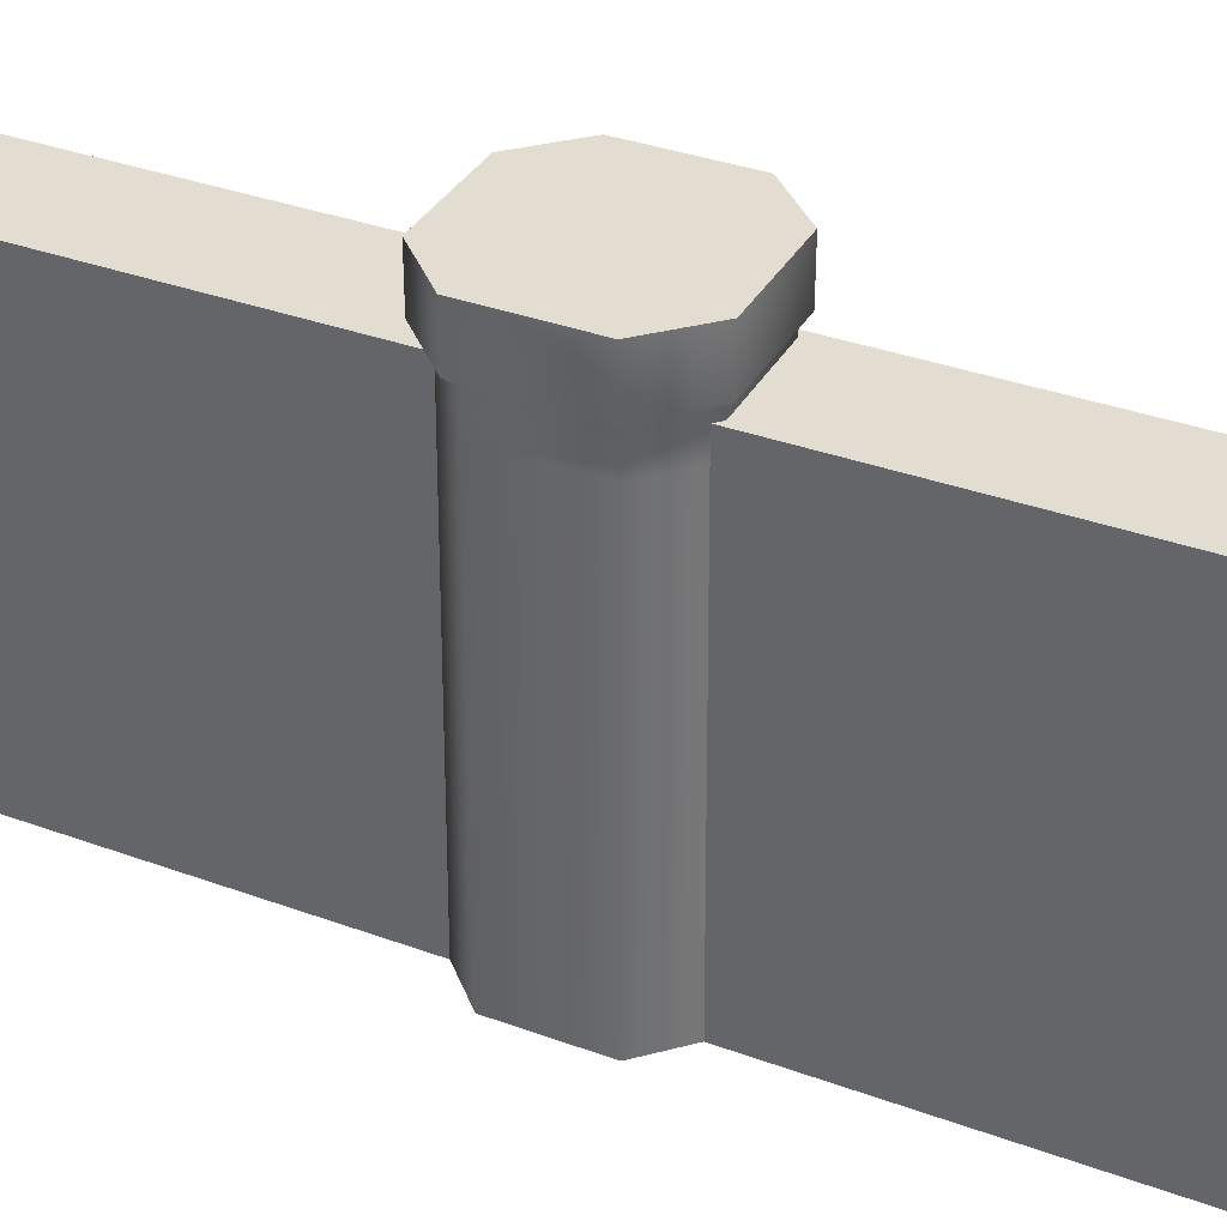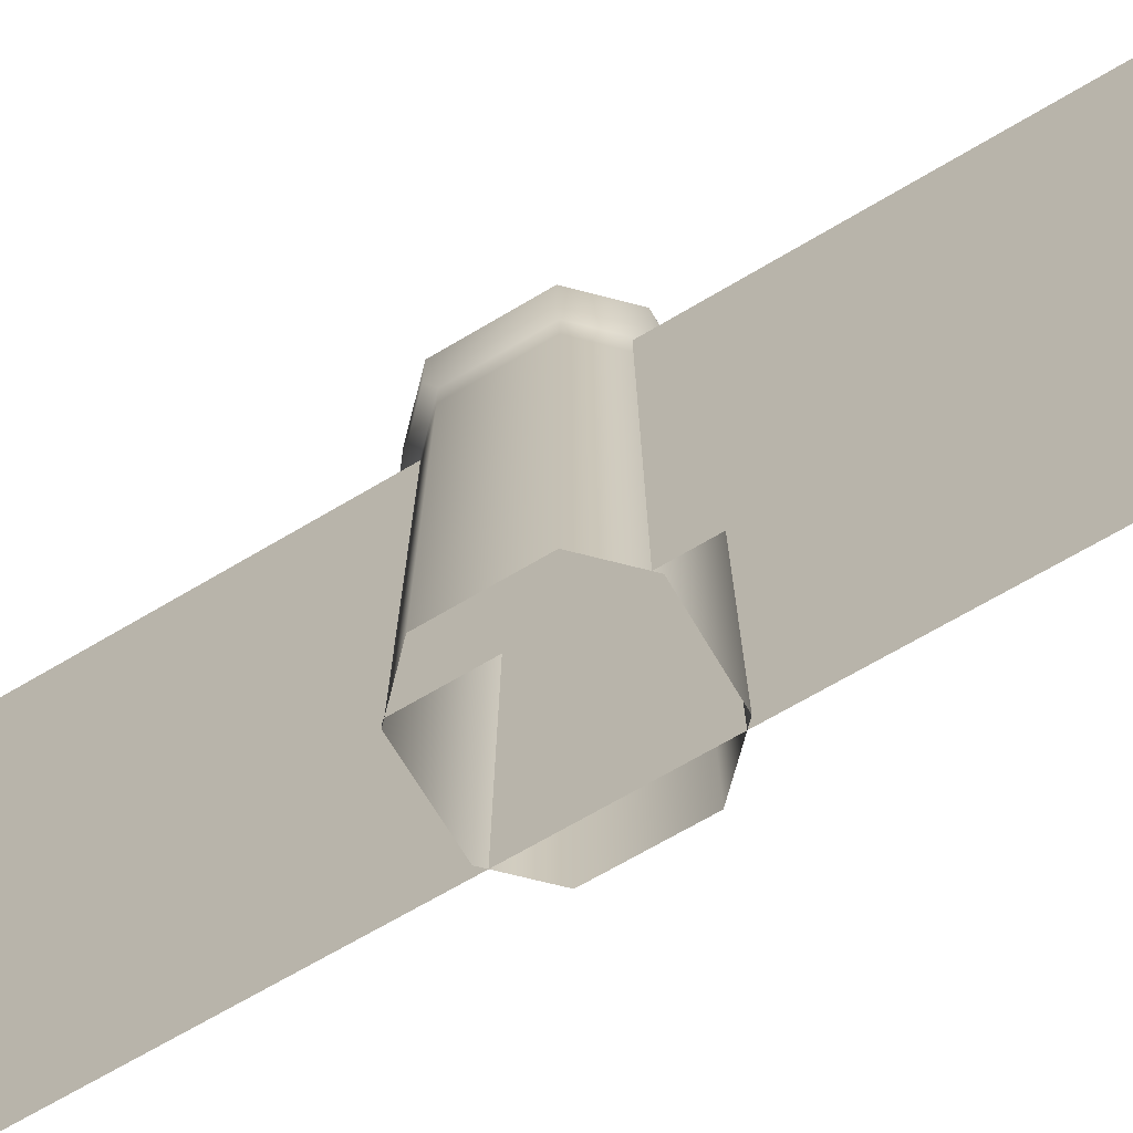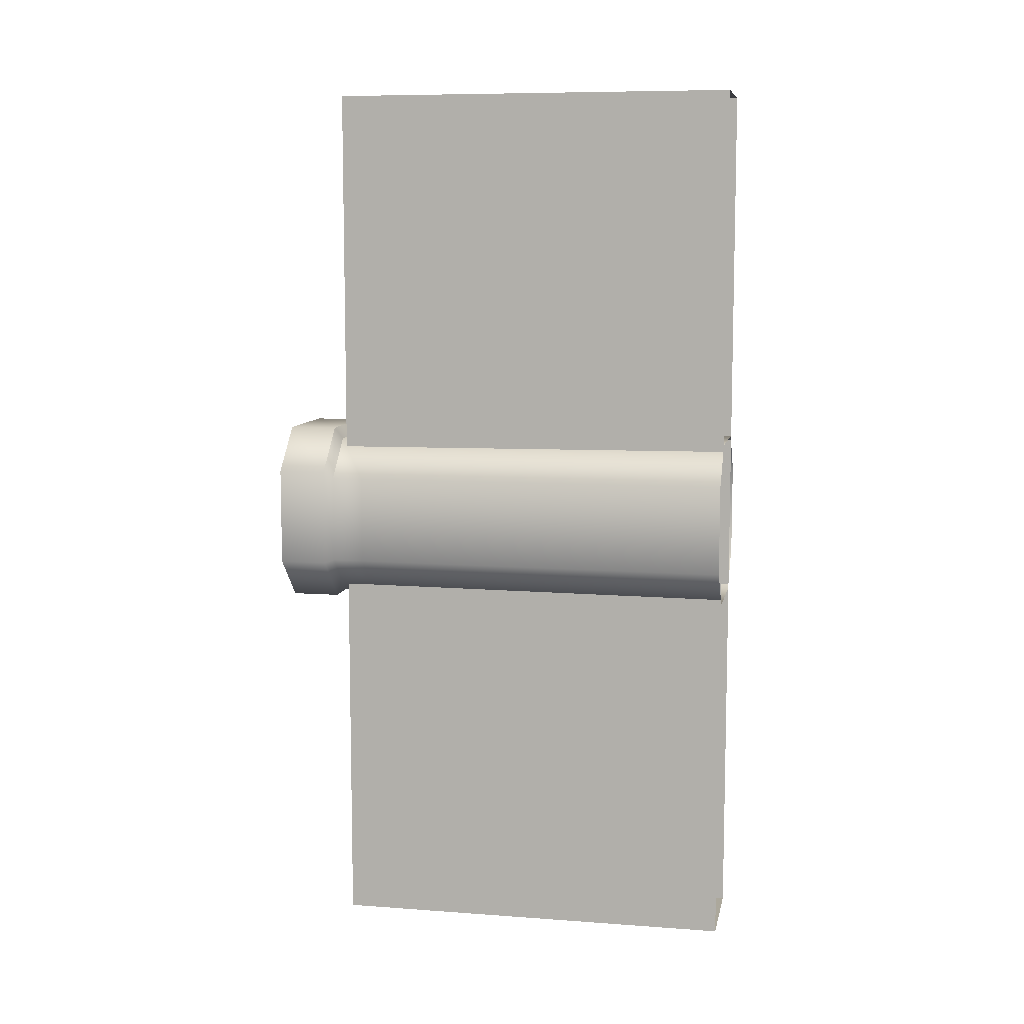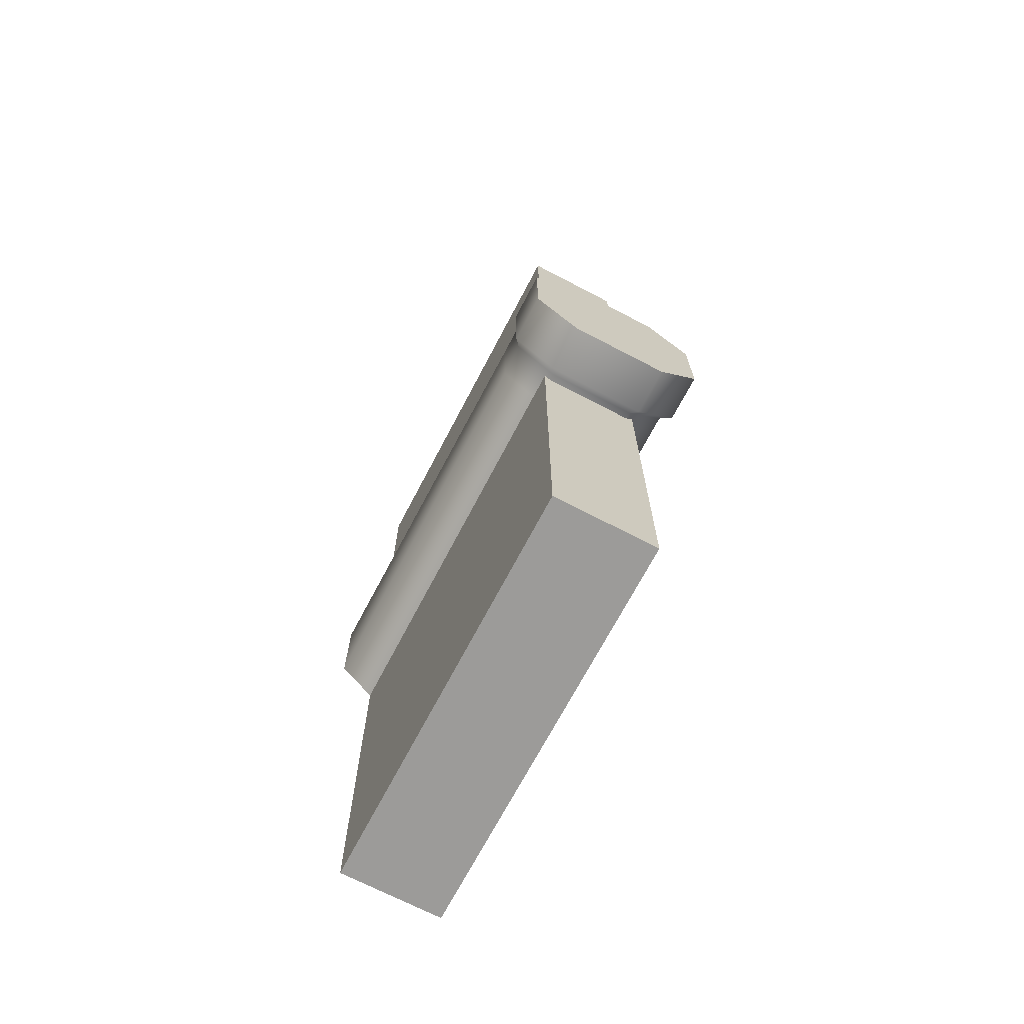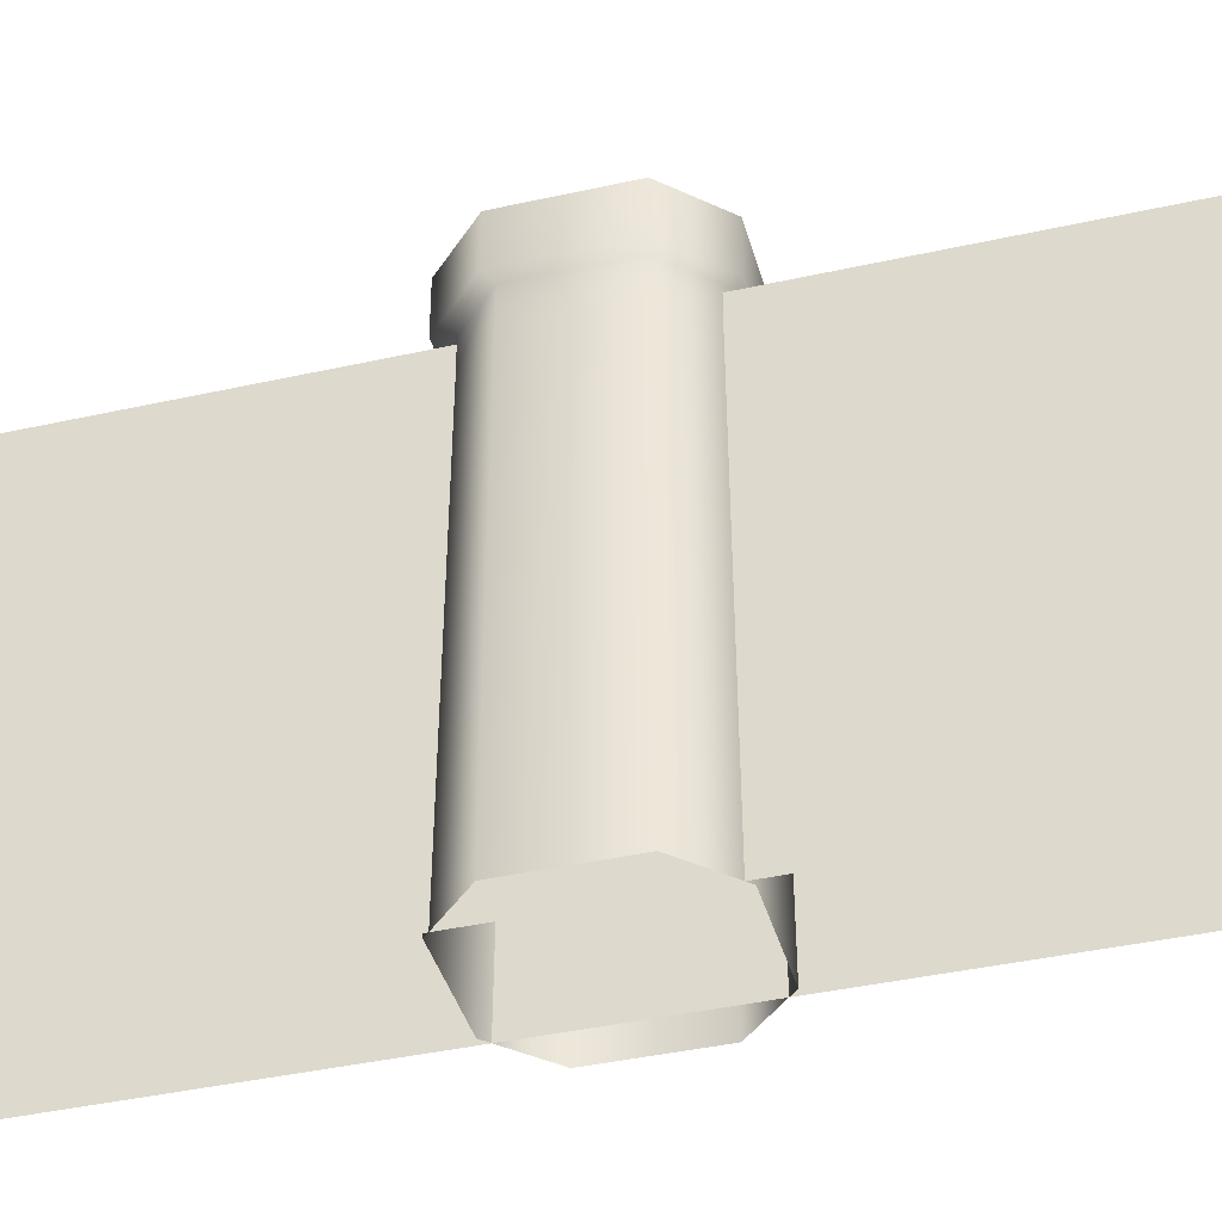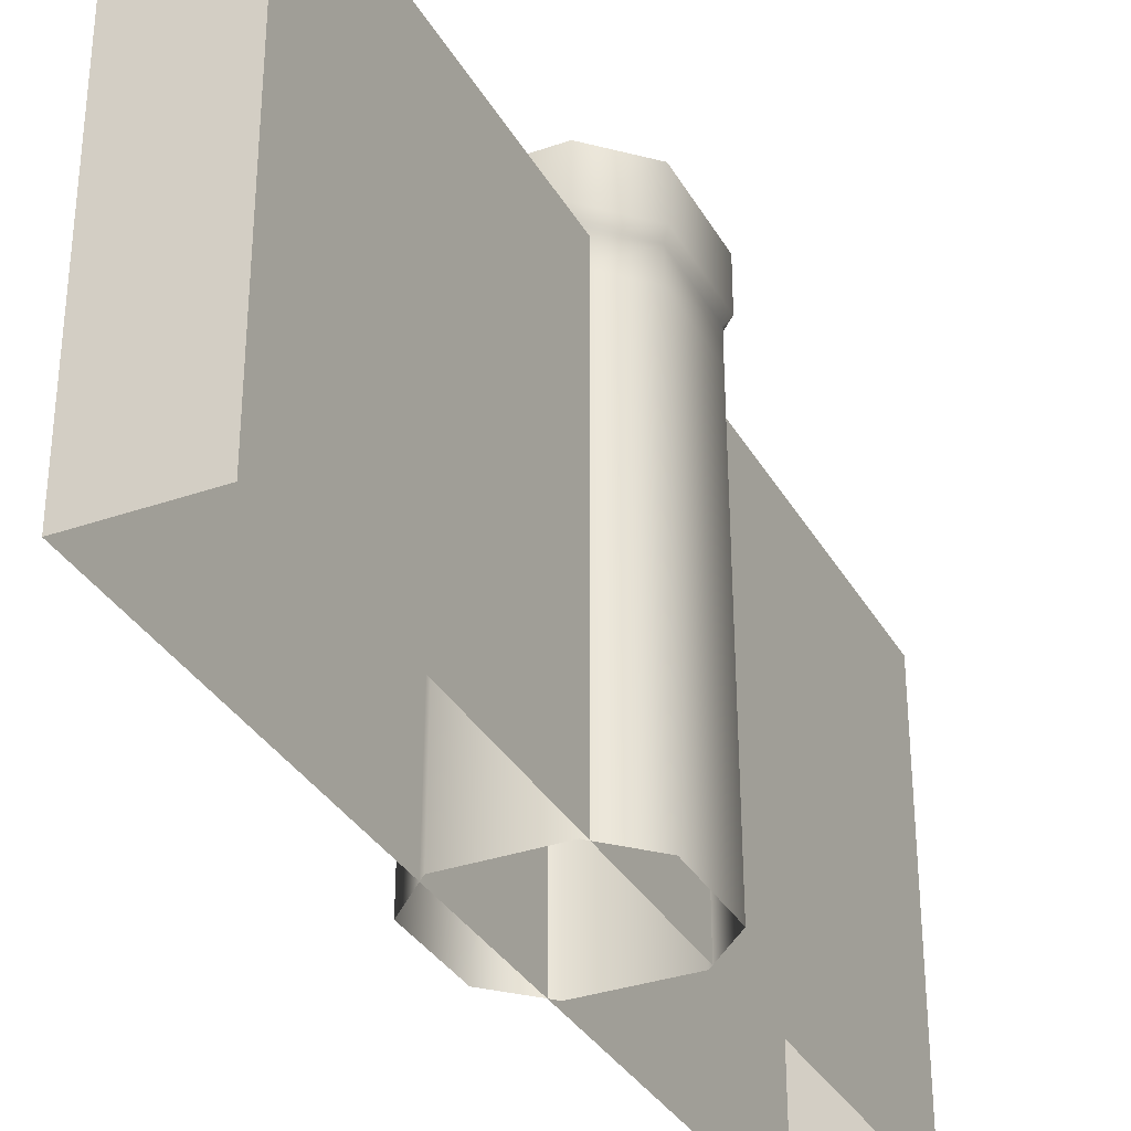
<metadata>
{"format":"obj","ext":"obj","renderer":"f3d","projection":"perspective","resolution":1024,"background":"white","views":[{"elev":35.3,"azim":-64.1,"up":"+Z"},{"elev":-69.2,"azim":-59.4,"up":"+Z"},{"elev":8.5,"azim":101.2,"up":"+Y"},{"elev":-69.9,"azim":-27.6,"up":"+Y"},{"elev":-40.6,"azim":-74.7,"up":"+Z"},{"elev":-33.3,"azim":-154.4,"up":"+Z"}]}
</metadata>
<code>
g BrickFlowerBedSide
v -0.2264 1 0.8835
v 0.002399 1 0.8835
v 0.002398 -1 0.8835
v -0.2264 -1 0.8835
v 0.002398 -1 -0.03051
v 0.002398 -1 0.8835
v 0.002399 1 0.8835
v 0.002399 1 -0.03051
v -0.2264 1 -0.03051
v -0.2264 1 0.8835
v -0.2264 -1 0.8835
v -0.2264 -1 -0.03051
v -0.2264 -1 -0.03051
v -0.2264 -1 0.8835
v 0.002398 -1 0.8835
v 0.002398 -1 -0.03051
v 0.002399 1 -0.03051
v 0.002399 1 0.8835
v -0.2264 1 0.8835
v -0.2264 1 -0.03051
v -0.3011 -0.1023 0.8275
v -0.3011 -0.1023 0.8982
v -0.2134 -0.1899 0.8982
v -0.2134 -0.1899 0.8275
v -0.01458 -0.1899 0.8982
v -0.2162 -0.1933 -0.03027
v -0.3044 -0.1051 -0.03027
v -0.01458 -0.1899 0.8275
v -0.01173 -0.1933 -0.03027
v 0.07309 -0.1023 0.8982
v 0.07644 -0.1051 -0.03027
v 0.07309 -0.1023 0.8275
v 0.07309 0.09655 0.8982
v 0.07309 0.09655 0.8275
v 0.07644 0.09939 -0.03027
v -0.01458 0.1842 0.8982
v -0.01173 0.1876 -0.03027
v -0.01458 0.1842 0.8275
v -0.2134 0.1842 0.8982
v -0.2134 0.1842 0.8275
v -0.2162 0.1876 -0.03027
v -0.3011 0.09655 0.8982
v -0.3044 0.09939 -0.03027
v -0.3011 0.09655 0.8275
v -0.3011 -0.1023 0.8982
v -0.3011 -0.1023 0.8275
v -0.3044 -0.1051 -0.03027
v -0.3011 -0.1023 0.8982
v -0.3161 -0.1057 0.9138
v -0.2191 -0.2027 0.9138
v -0.2134 -0.1899 0.8982
v 0.000982 -0.2027 0.9138
v -0.01458 -0.1899 0.8982
v 0.098 -0.1057 0.9138
v 0.07309 -0.1023 0.8982
v 0.098 0.1143 0.9138
v 0.07309 0.09655 0.8982
v 0.000982 0.2113 0.9138
v -0.01458 0.1842 0.8982
v -0.2191 0.2113 0.9138
v -0.2134 0.1842 0.8982
v -0.3161 0.1143 0.9138
v -0.3011 0.09655 0.8982
v -0.3161 -0.1057 0.9138
v -0.3011 -0.1023 0.8982
v 0.000982 0.2113 1.022
v 0.098 0.1143 1.022
v 0.098 -0.1057 1.022
v 0.000982 -0.2027 1.022
v -0.2191 0.2113 1.022
v -0.2191 -0.2027 1.022
v -0.3161 0.1143 1.022
v -0.3161 -0.1057 1.022
v 0.098 -0.1057 0.9138
v 0.098 -0.1057 1.022
v 0.098 0.1143 1.022
v 0.098 0.1143 0.9138
v 0.000982 -0.2027 0.9138
v 0.000982 0.2113 1.022
v 0.000982 -0.2027 1.022
v 0.000982 0.2113 0.9138
v -0.2191 -0.2027 0.9138
v -0.2191 0.2113 1.022
v -0.2191 -0.2027 1.022
v -0.2191 0.2113 0.9138
v -0.3161 -0.1057 0.9138
v -0.3161 0.1143 1.022
v -0.3161 -0.1057 1.022
v -0.3161 0.1143 0.9138
g BrickFlowerBedSide_0
f 3 2 1
f 4 3 1
f 7 6 5
f 8 7 5
f 11 10 9
f 12 11 9
f 15 14 13
f 16 15 13
f 19 18 17
f 20 19 17
f 23 22 21
f 24 23 21
f 25 23 24
f 24 21 26
f 21 27 26
f 28 25 24
f 24 26 28
f 26 29 28
f 30 25 28
f 29 31 28
f 32 30 28
f 31 32 28
f 33 30 32
f 32 31 34
f 34 33 32
f 31 35 34
f 36 33 34
f 35 37 34
f 38 36 34
f 37 38 34
f 39 36 38
f 38 37 40
f 40 39 38
f 37 41 40
f 42 39 40
f 41 43 40
f 44 42 40
f 43 44 40
f 45 42 44
f 46 45 44
f 44 43 46
f 43 47 46
f 50 49 48
f 51 50 48
f 52 50 51
f 53 52 51
f 54 52 53
f 55 54 53
f 56 54 55
f 57 56 55
f 58 56 57
f 59 58 57
f 60 58 59
f 61 60 59
f 62 60 61
f 63 62 61
f 64 62 63
f 65 64 63
f 68 67 66
f 66 69 68
f 66 70 69
f 70 71 69
f 70 72 71
f 72 73 71
f 76 75 74
f 77 76 74
f 74 75 78
f 79 76 77
f 75 80 78
f 81 79 77
f 78 80 82
f 83 79 81
f 80 84 82
f 85 83 81
f 82 84 86
f 87 83 85
f 84 88 86
f 89 87 85
f 86 88 89
f 88 87 89

</code>
